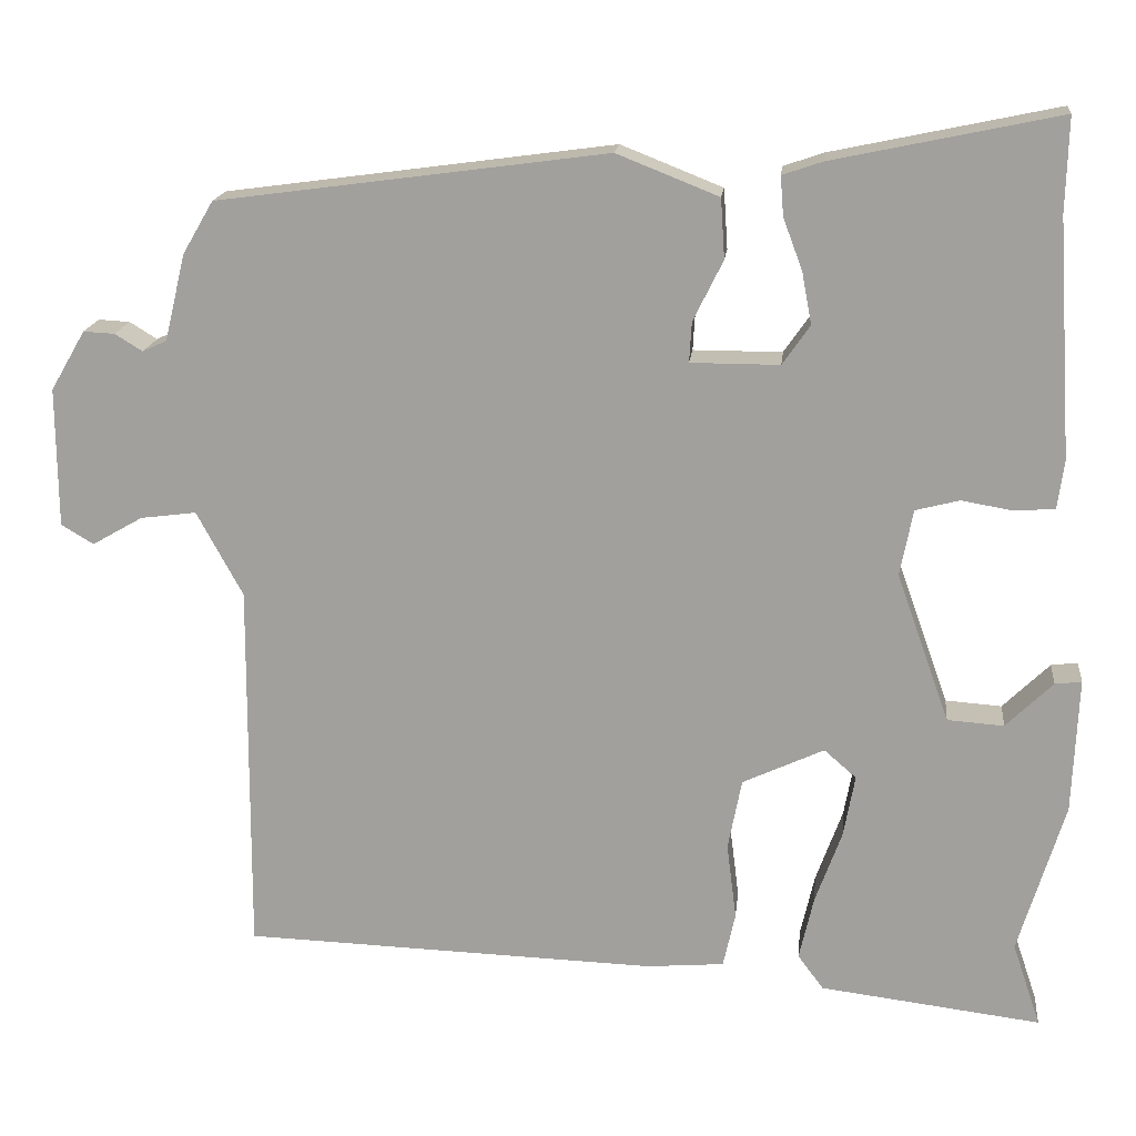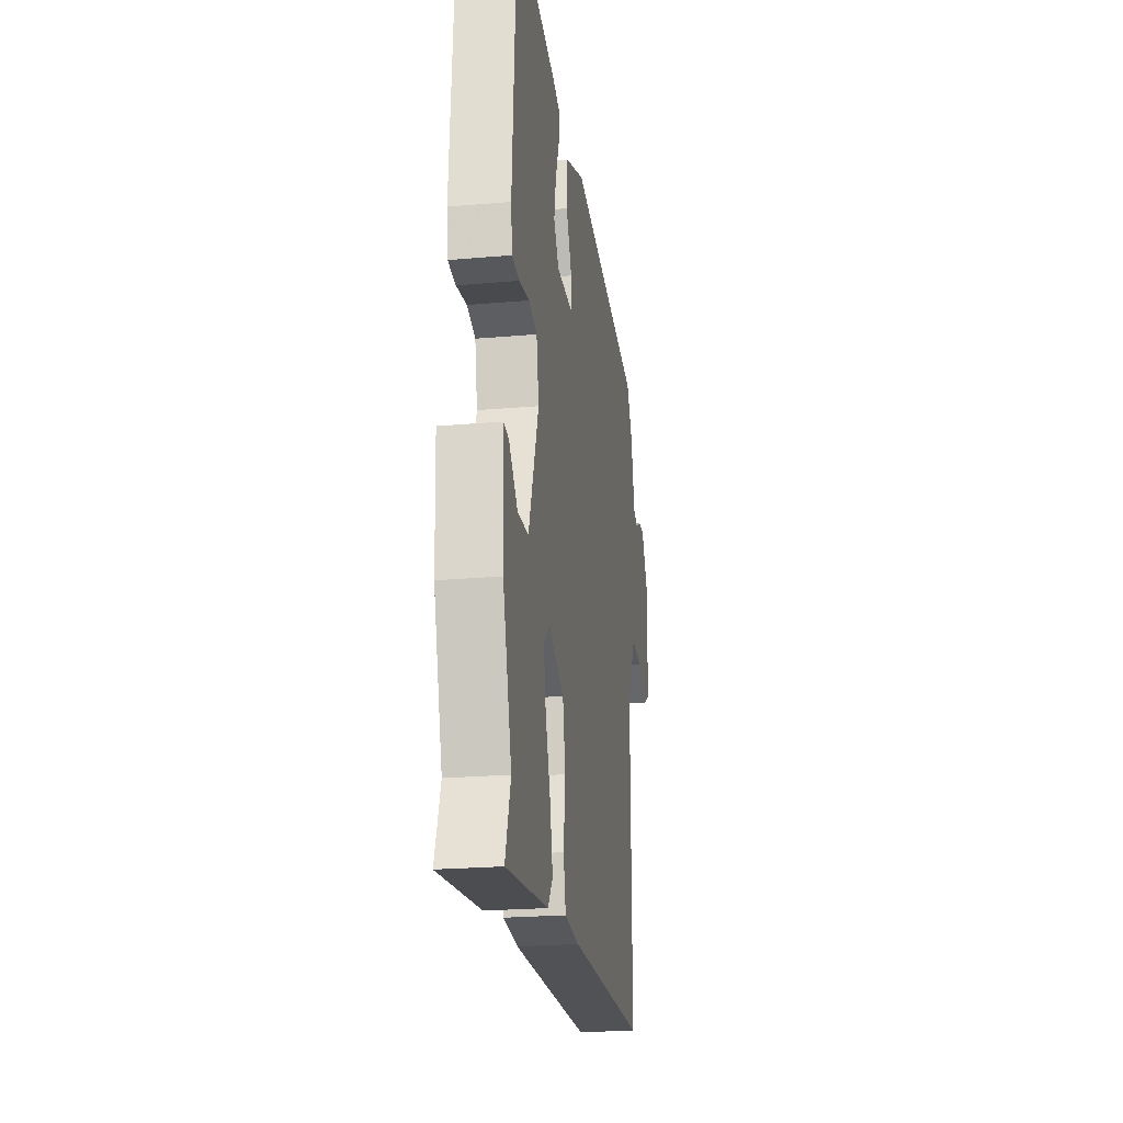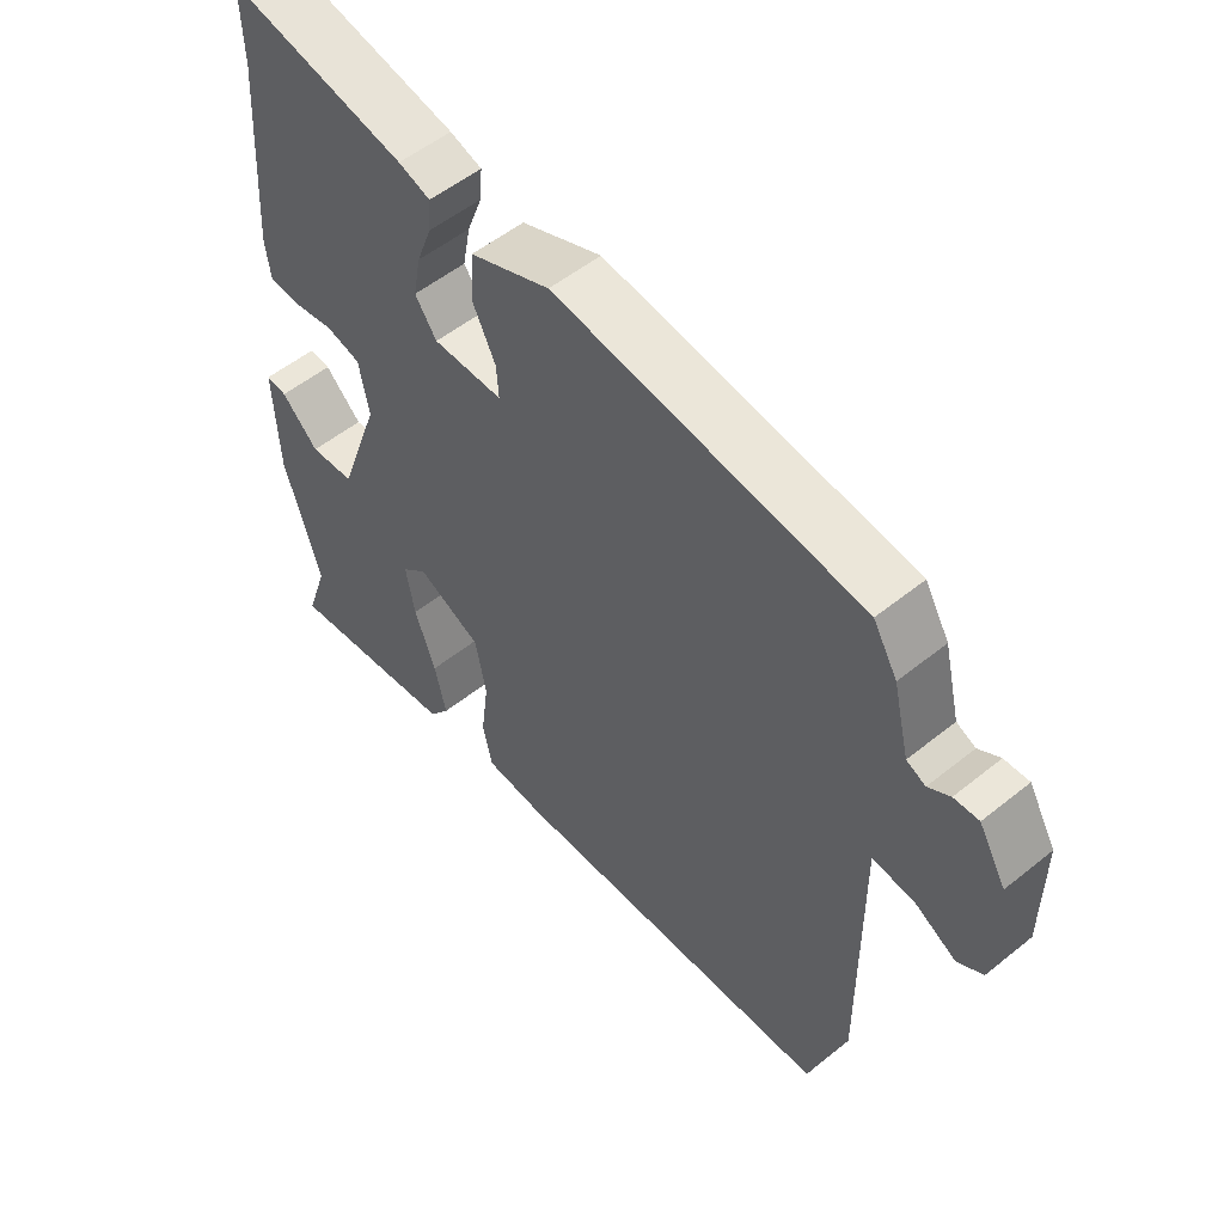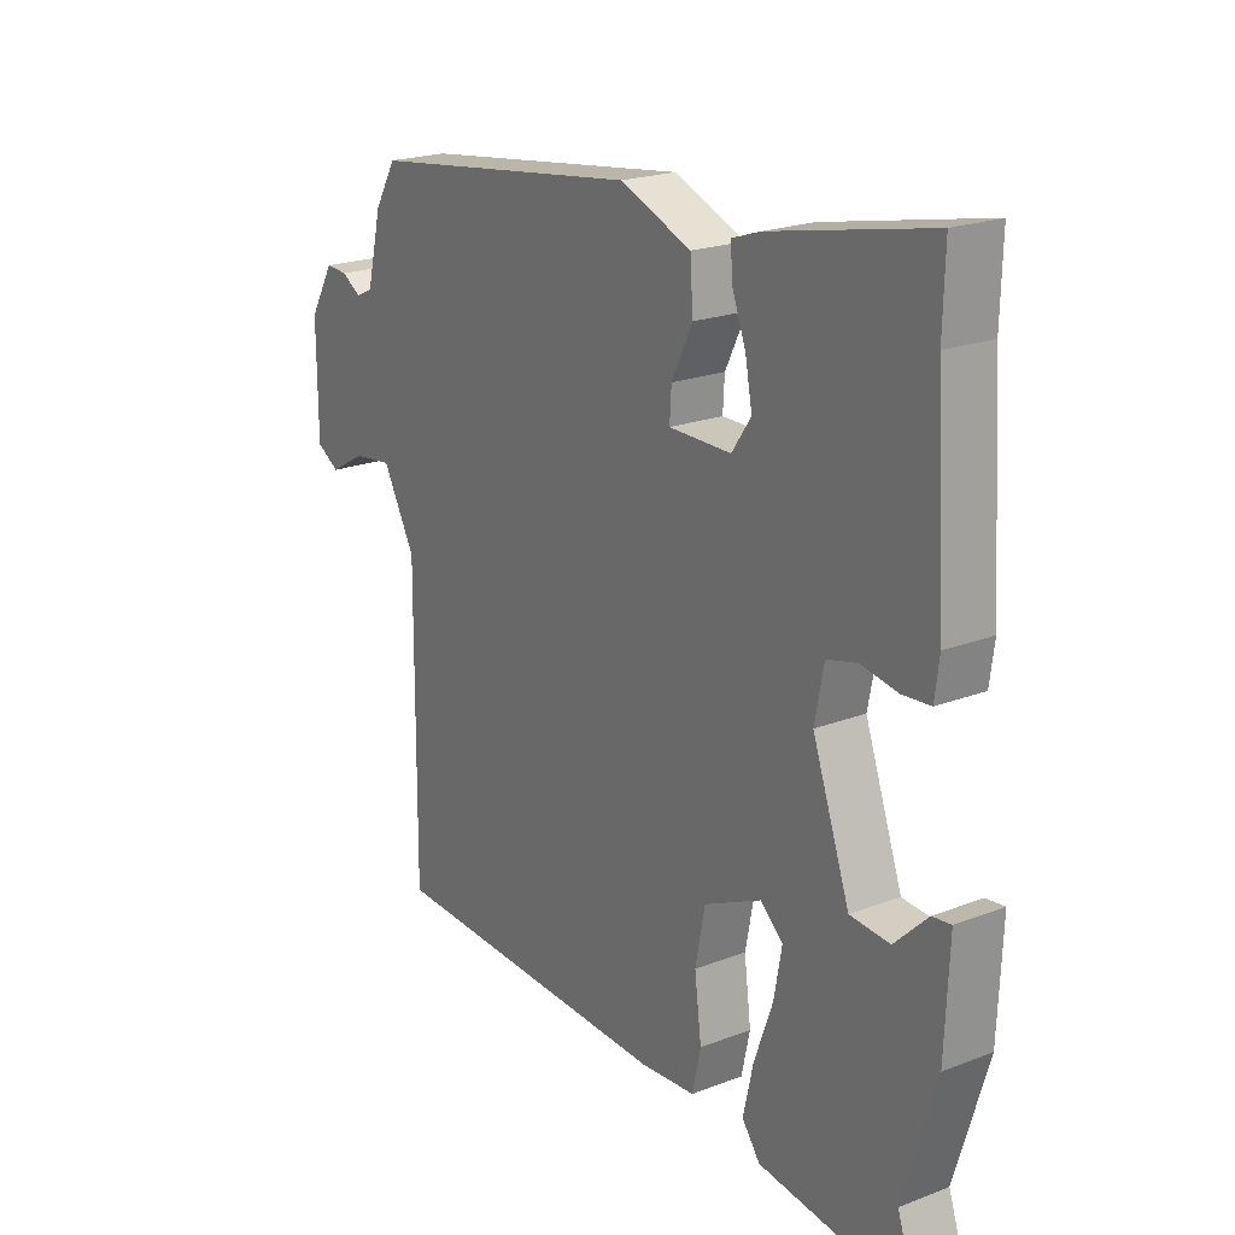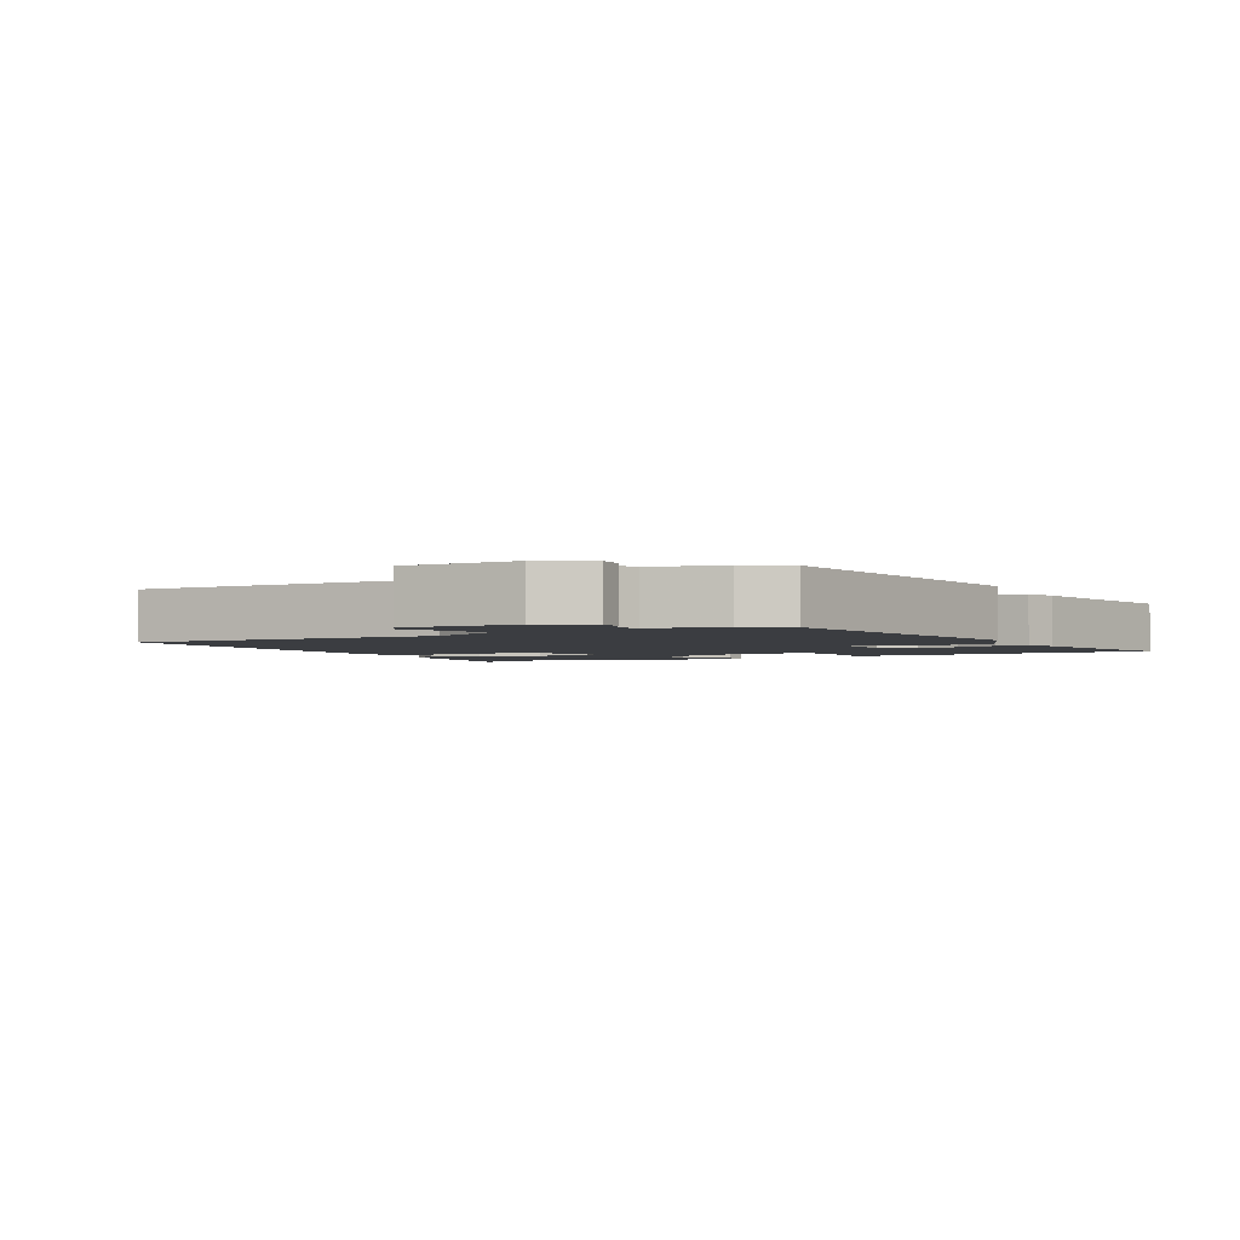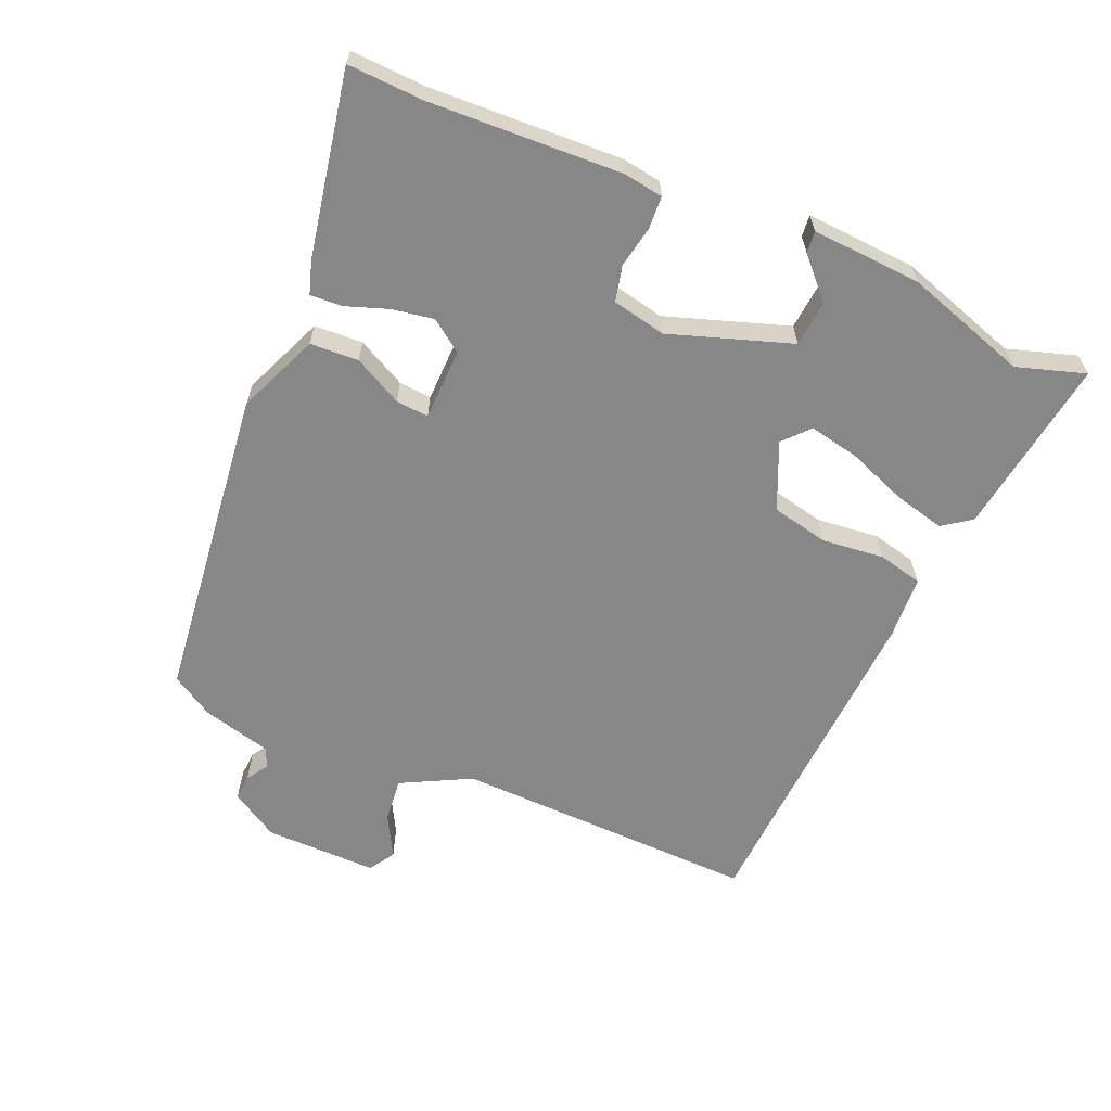
<metadata>
{"format":"obj","ext":"obj","renderer":"f3d","projection":"perspective","resolution":1024,"background":"white","views":[{"elev":17.3,"azim":6.1,"up":"+Z"},{"elev":-23.0,"azim":98.5,"up":"+Z"},{"elev":53.5,"azim":-130.7,"up":"+Z"},{"elev":21.2,"azim":55.6,"up":"+Z"},{"elev":-2.6,"azim":-62.0,"up":"+Y"},{"elev":-62.6,"azim":65.7,"up":"+Y"}]}
</metadata>
<code>
v -0.505 0.07 0.461
v -0.023 0.07 0.526
v 0.103 0.07 0.476
v 0.108 0.07 0.402
v 0.071 0.07 0.327
v 0.068 0.07 0.277
v 0.178 0.07 0.277
v 0.212 0.07 0.326
v 0.2 0.07 0.39
v 0.176 0.07 0.454
v 0.172 0.07 0.503
v 0.222 0.07 0.52
v 0.502 0.07 0.579
v 0.499 0.07 0.463
v 0.518 0.07 0.17
v 0.51 0.07 0.109
v 0.461 0.07 0.105
v 0.396 0.07 0.116
v 0.342 0.07 0.102
v 0.326 0.07 0.02
v 0.392 0.07 -0.165
v 0.462 0.07 -0.17
v 0.52 0.07 -0.113
v 0.553 0.07 -0.109
v 0.546 0.07 -0.277
v 0.489 0.07 -0.466
v 0.524 0.07 -0.57
v 0.25 0.07 -0.536
v 0.218 0.07 -0.493
v 0.236 0.07 -0.414
v 0.269 0.07 -0.323
v 0.283 0.07 -0.246
v 0.243 0.07 -0.211
v 0.142 0.07 -0.258
v 0.125 0.07 -0.346
v 0.137 0.07 -0.441
v 0.122 0.07 -0.509
v 0.026 0.07 -0.517
v -0.488 0.07 -0.5
v -0.485 0.07 -0.033
v -0.542 0.07 0.072
v -0.611 0.07 0.063
v -0.674 0.07 0.027
v -0.714 0.07 0.051
v -0.715 0.07 0.224
v -0.672 0.07 0.298
v -0.633 0.07 0.296
v -0.599 0.07 0.275
v -0.569 0.07 0.289
v -0.543 0.07 0.396
v -0.505 0 0.461
v -0.023 0 0.526
v 0.103 0 0.476
v 0.108 0 0.402
v 0.071 0 0.327
v 0.068 0 0.277
v 0.178 0 0.277
v 0.212 0 0.326
v 0.2 0 0.39
v 0.176 0 0.454
v 0.172 0 0.503
v 0.222 0 0.52
v 0.502 0 0.579
v 0.499 0 0.463
v 0.518 0 0.17
v 0.51 0 0.109
v 0.461 0 0.105
v 0.396 0 0.116
v 0.342 0 0.102
v 0.326 0 0.02
v 0.392 0 -0.165
v 0.462 0 -0.17
v 0.52 0 -0.113
v 0.553 0 -0.109
v 0.546 0 -0.277
v 0.489 0 -0.466
v 0.524 0 -0.57
v 0.25 0 -0.536
v 0.218 0 -0.493
v 0.236 0 -0.414
v 0.269 0 -0.323
v 0.283 0 -0.246
v 0.243 0 -0.211
v 0.142 0 -0.258
v 0.125 0 -0.346
v 0.137 0 -0.441
v 0.122 0 -0.509
v 0.026 0 -0.517
v -0.488 0 -0.5
v -0.485 0 -0.033
v -0.542 0 0.072
v -0.611 0 0.063
v -0.674 0 0.027
v -0.714 0 0.051
v -0.715 0 0.224
v -0.672 0 0.298
v -0.633 0 0.296
v -0.599 0 0.275
v -0.569 0 0.289
v -0.543 0 0.396
f 49 50 1 2
f 48 49 2 3
f 45 46 47 48
f 42 43 44 45
f 41 42 45 48
f 40 41 48 3
f 35 36 37 38
f 34 35 38 39
f 33 34 39 40
f 28 29 30 31
f 26 27 28 31
f 26 31 32
f 25 26 32
f 22 23 24 25
f 21 22 25 32
f 20 21 32 33
f 15 16 17 18
f 14 15 18 19
f 13 14 19
f 12 13 19
f 9 10 11 12
f 8 9 12 19
f 7 8 19 20
f 40 3 4 5
f 40 5 6
f 20 33 40
f 6 7 20 40
f 52 51 100 99
f 53 52 99 98
f 98 97 96 95
f 95 94 93 92
f 98 95 92 91
f 53 98 91 90
f 88 87 86 85
f 89 88 85 84
f 90 89 84 83
f 81 80 79 78
f 81 78 77 76
f 82 81 76
f 82 76 75
f 75 74 73 72
f 82 75 72 71
f 83 82 71 70
f 68 67 66 65
f 69 68 65 64
f 69 64 63
f 69 63 62
f 62 61 60 59
f 69 62 59 58
f 70 69 58 57
f 55 54 53 90
f 56 55 90
f 90 83 70
f 90 70 57 56
f 1 51 52 2
f 2 52 53 3
f 3 53 54 4
f 4 54 55 5
f 5 55 56 6
f 6 56 57 7
f 7 57 58 8
f 8 58 59 9
f 9 59 60 10
f 10 60 61 11
f 11 61 62 12
f 12 62 63 13
f 13 63 64 14
f 14 64 65 15
f 15 65 66 16
f 16 66 67 17
f 17 67 68 18
f 18 68 69 19
f 19 69 70 20
f 20 70 71 21
f 21 71 72 22
f 22 72 73 23
f 23 73 74 24
f 24 74 75 25
f 25 75 76 26
f 26 76 77 27
f 27 77 78 28
f 28 78 79 29
f 29 79 80 30
f 30 80 81 31
f 31 81 82 32
f 32 82 83 33
f 33 83 84 34
f 34 84 85 35
f 35 85 86 36
f 36 86 87 37
f 37 87 88 38
f 38 88 89 39
f 39 89 90 40
f 40 90 91 41
f 41 91 92 42
f 42 92 93 43
f 43 93 94 44
f 44 94 95 45
f 45 95 96 46
f 46 96 97 47
f 47 97 98 48
f 48 98 99 49
f 49 99 100 50
f 50 100 51 1

</code>
